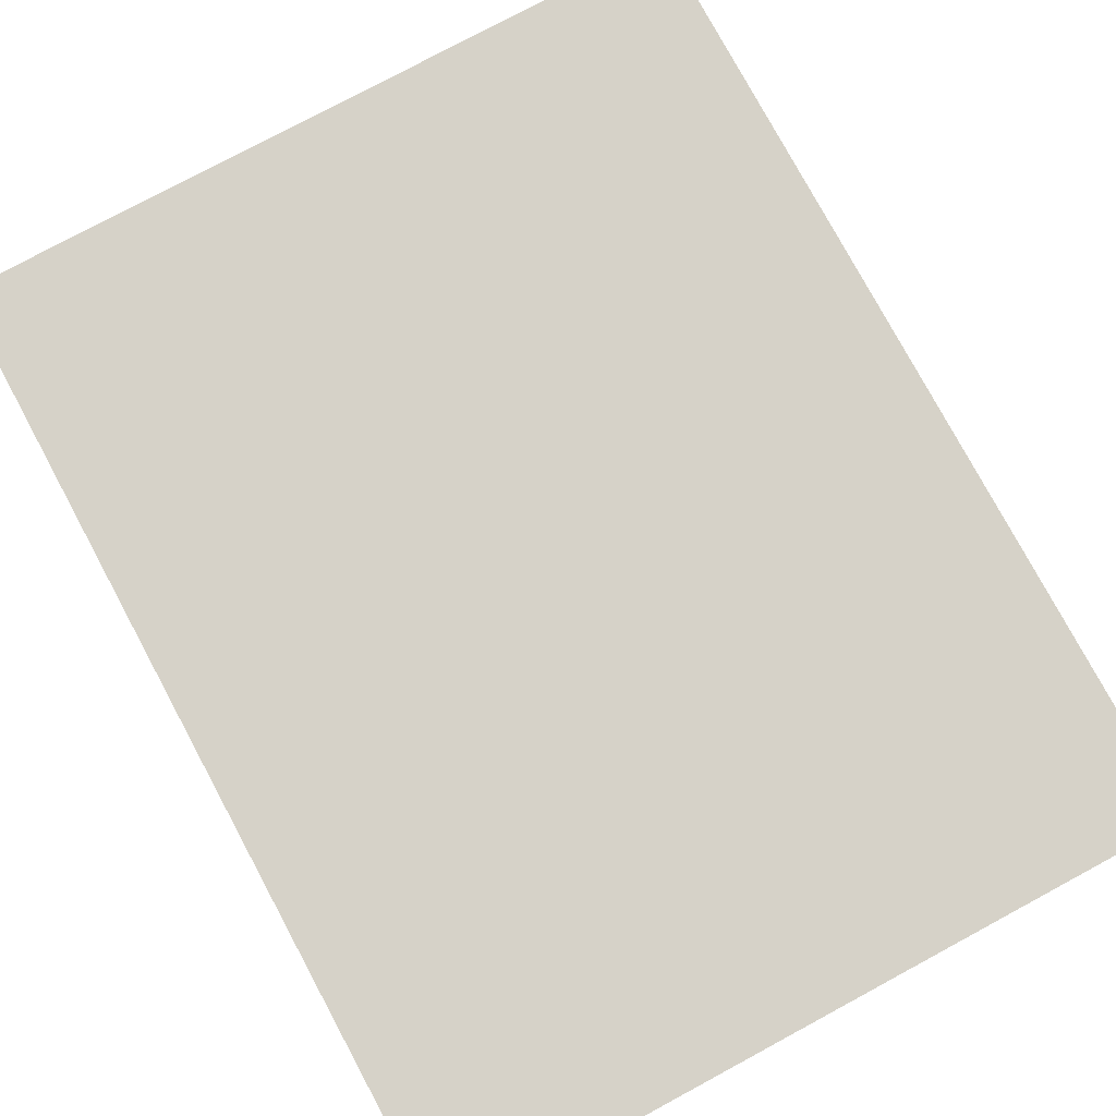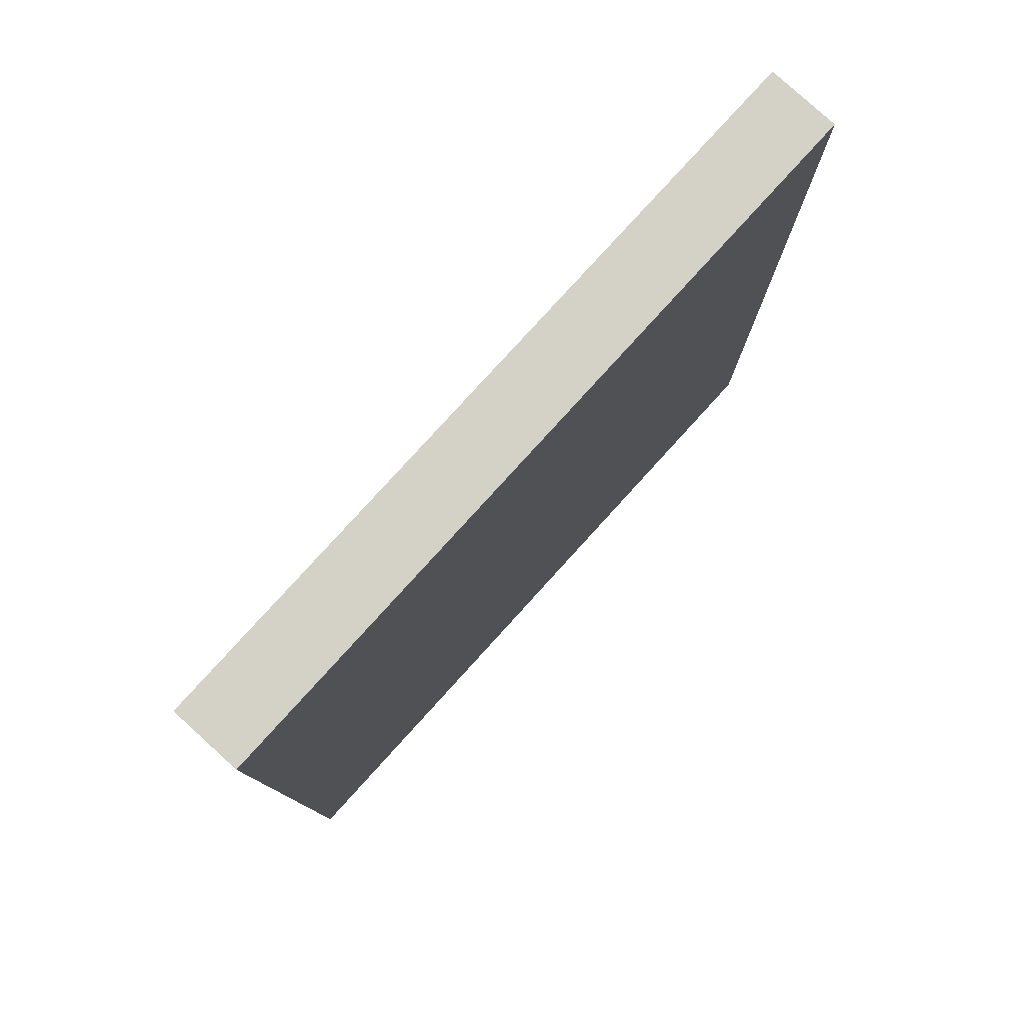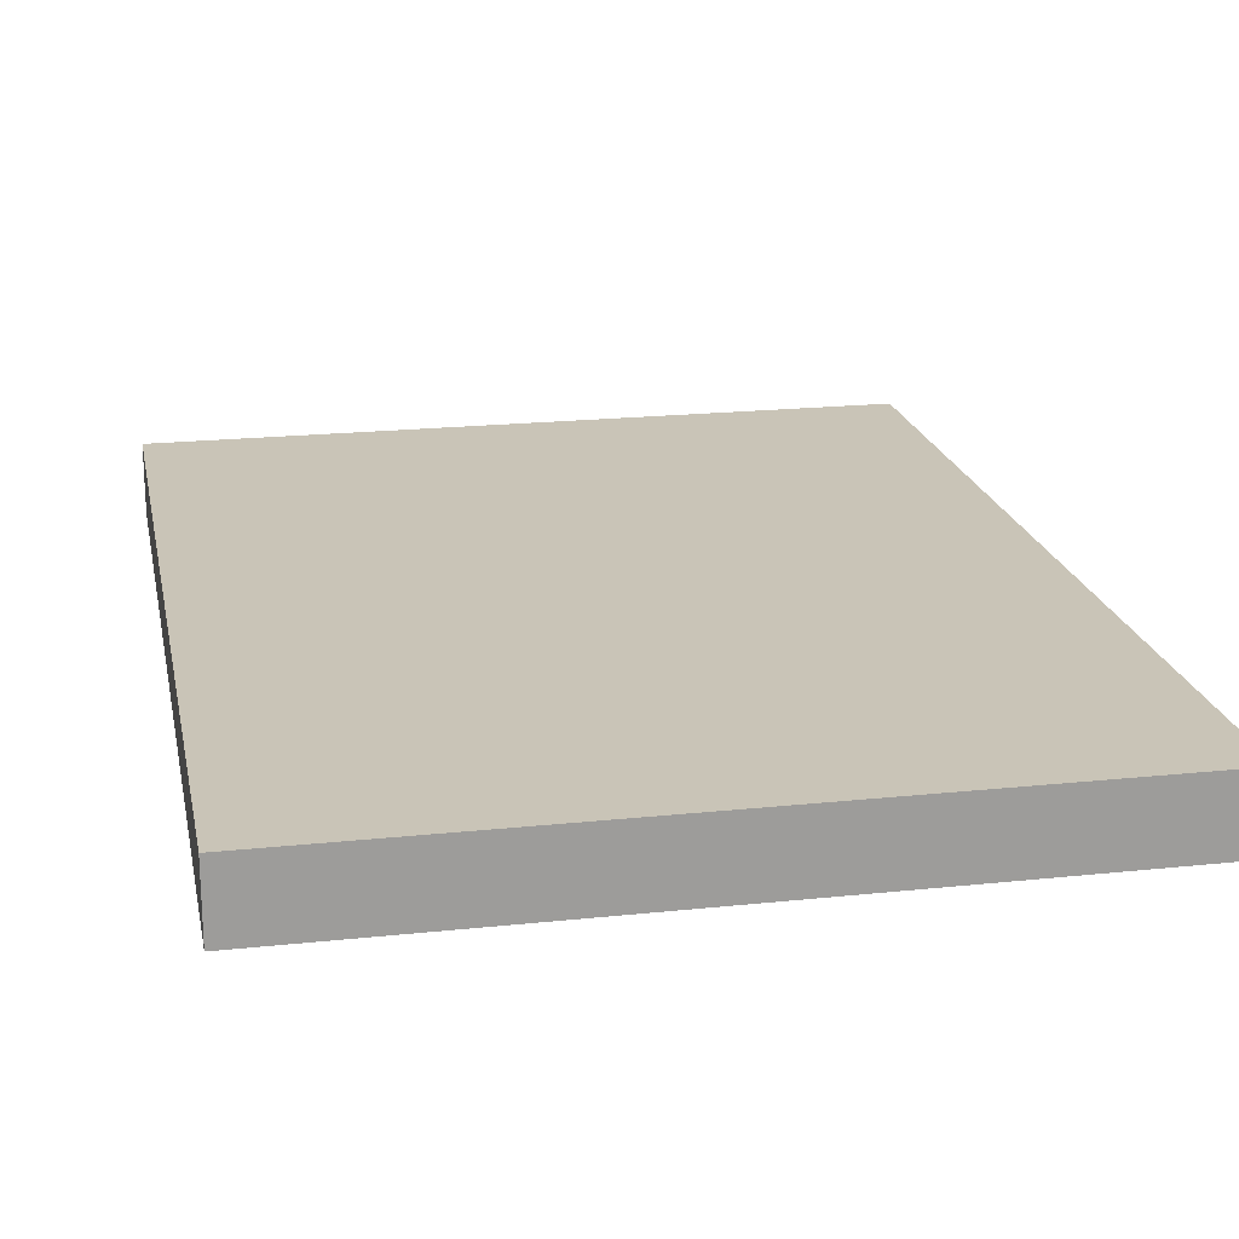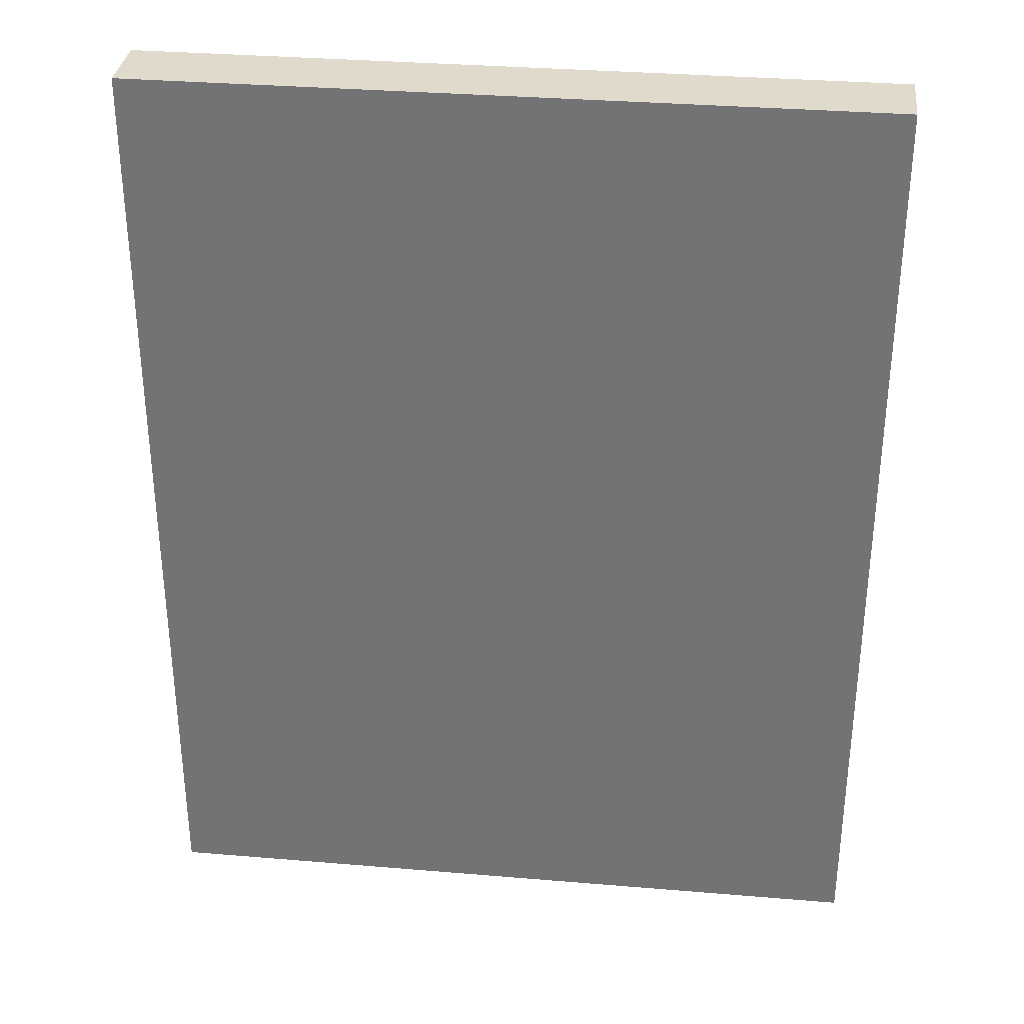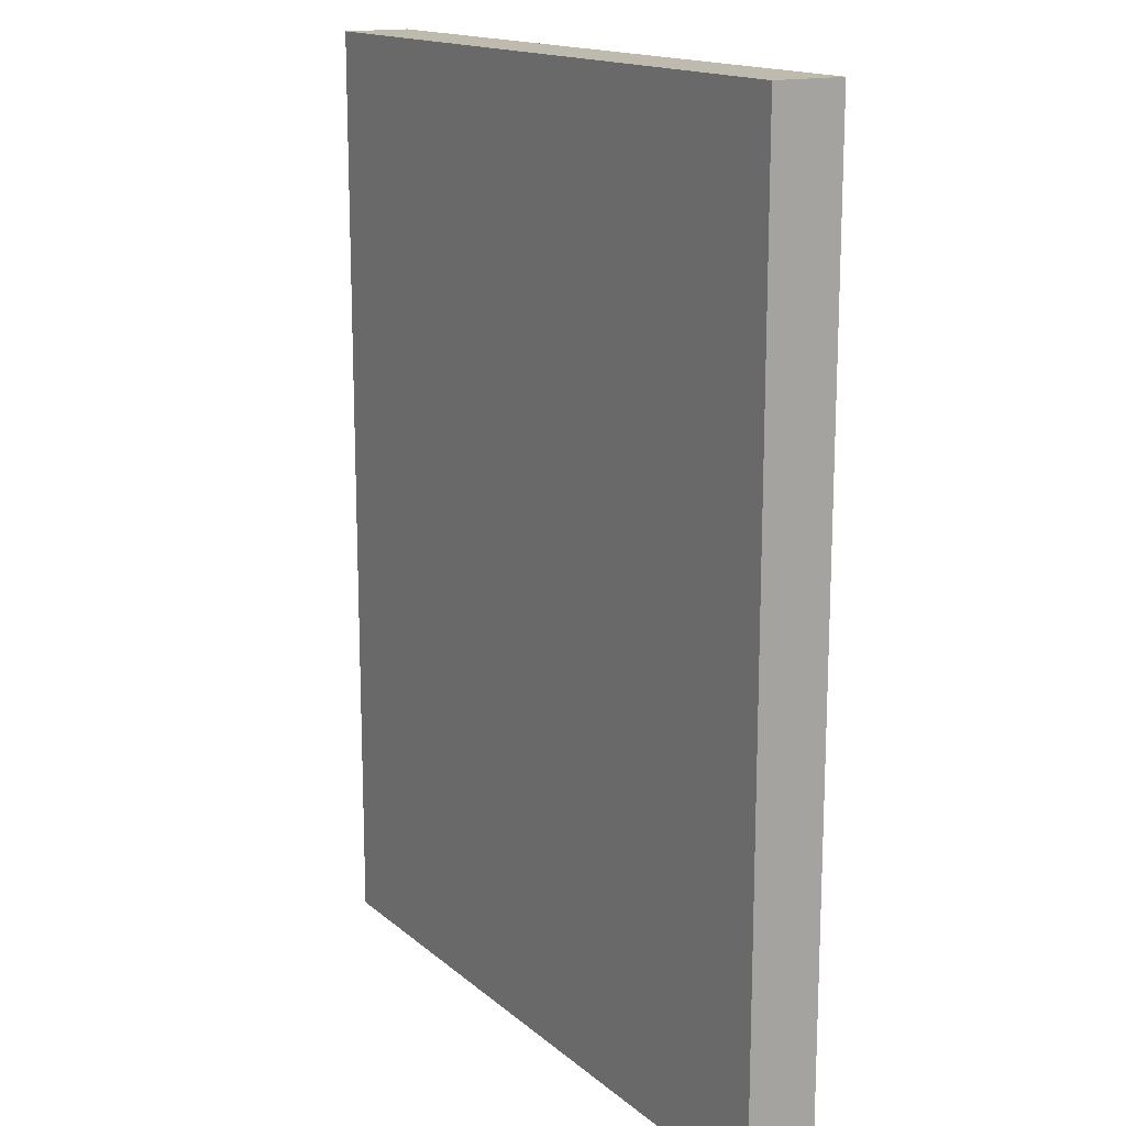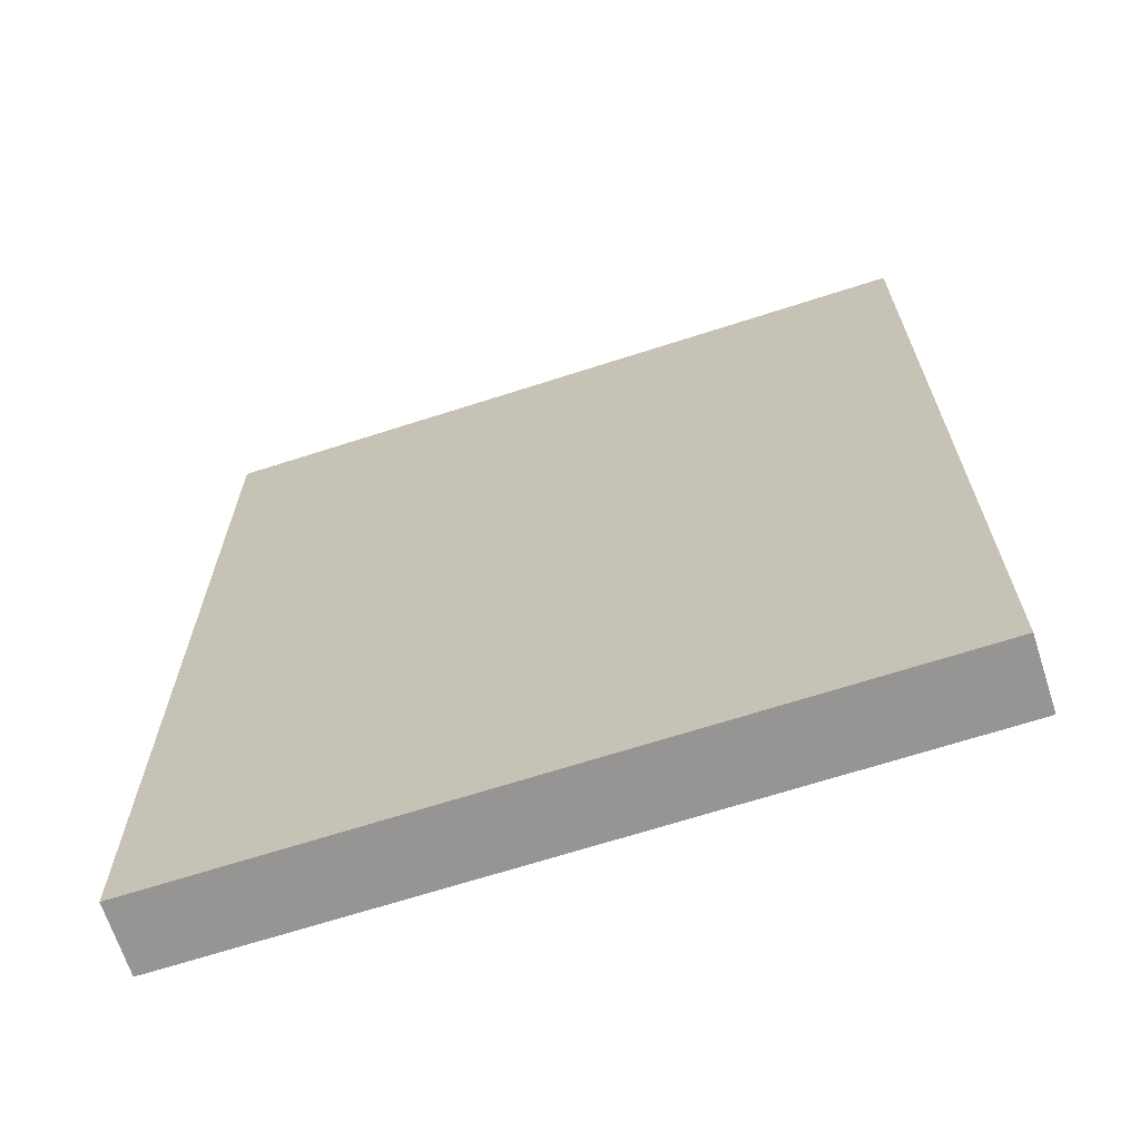
<metadata>
{"format":"obj","ext":"obj","renderer":"f3d","projection":"perspective","resolution":1024,"background":"white","views":[{"elev":77.9,"azim":-28.3,"up":"+Z"},{"elev":79.8,"azim":132.3,"up":"+Y"},{"elev":19.9,"azim":168.8,"up":"+Z"},{"elev":33.1,"azim":-173.4,"up":"+Y"},{"elev":15.5,"azim":59.1,"up":"+Y"},{"elev":-67.5,"azim":-162.1,"up":"+Y"}]}
</metadata>
<code>
o 2307
v 1.155 1.485 -0.1651
v 1.155 -1.485 -0.1651
v 1.155 1.485 -0.3851
v 1.155 -1.485 -0.3851
v -1.155 1.485 -0.1651
v -1.155 -1.485 -0.1651
v -1.155 1.485 -0.3851
v -1.155 -1.485 -0.3851
f 7 8 6 5
f 3 7 5 1
f 8 4 2 6
f 1 2 4 3
f 5 6 2 1
f 3 4 8 7

</code>
